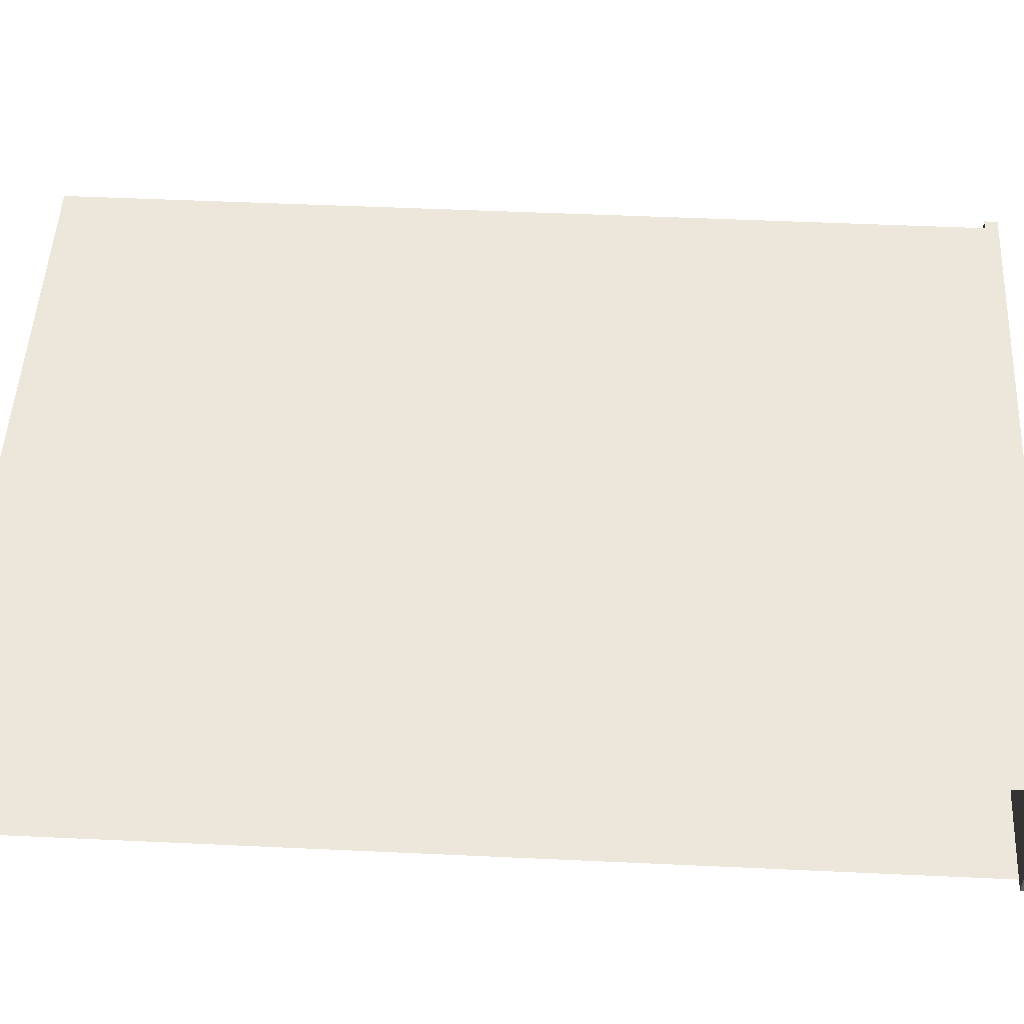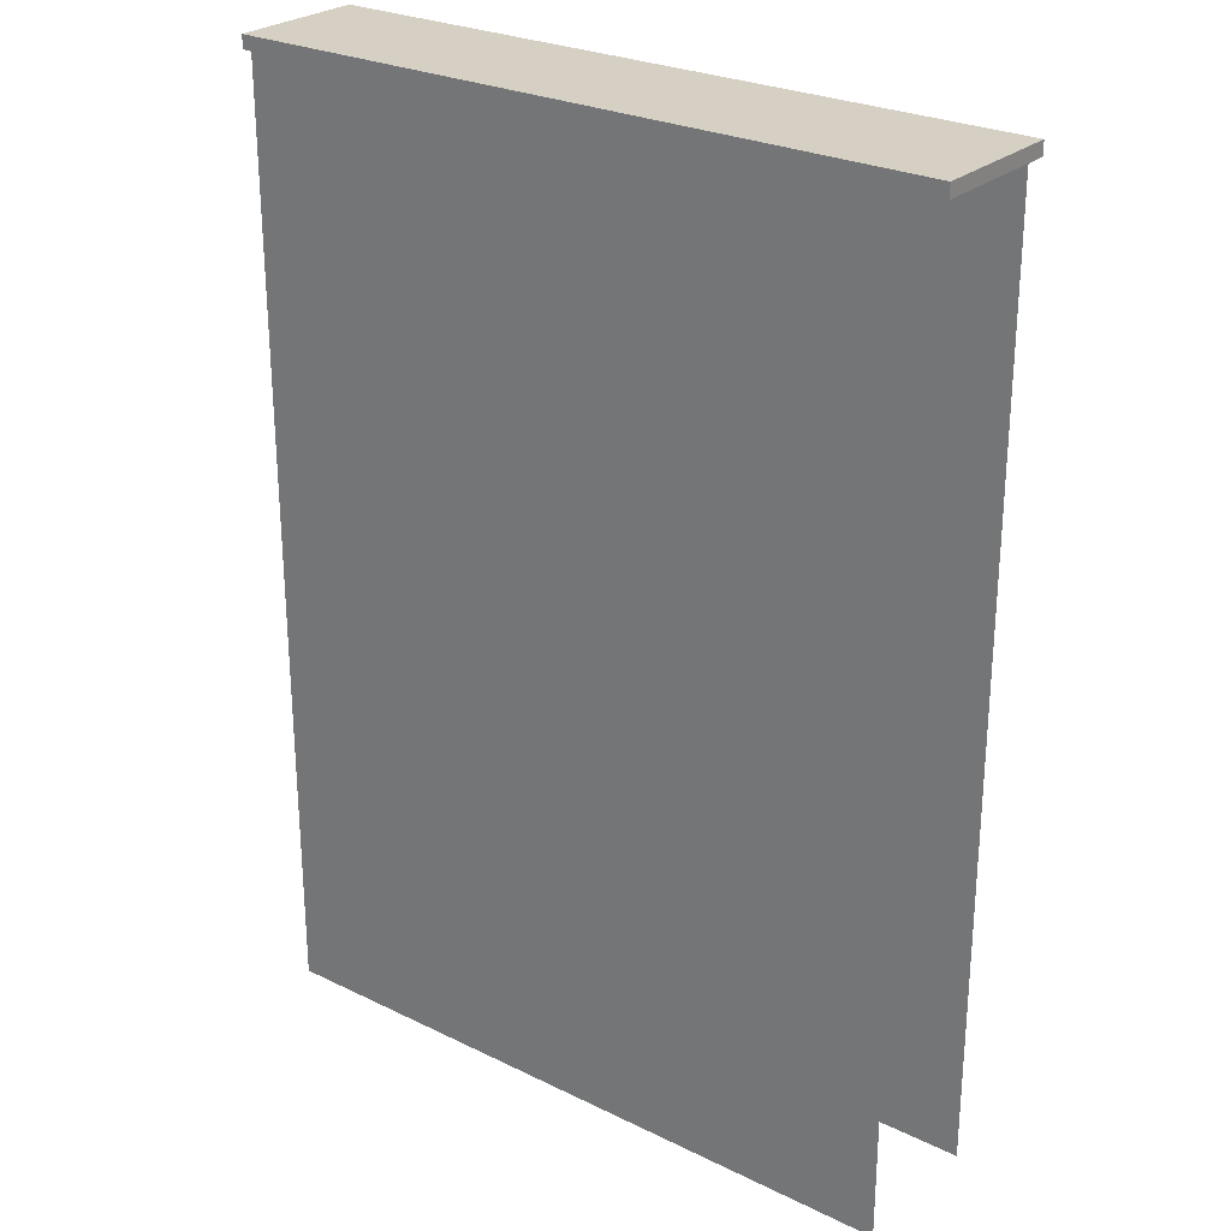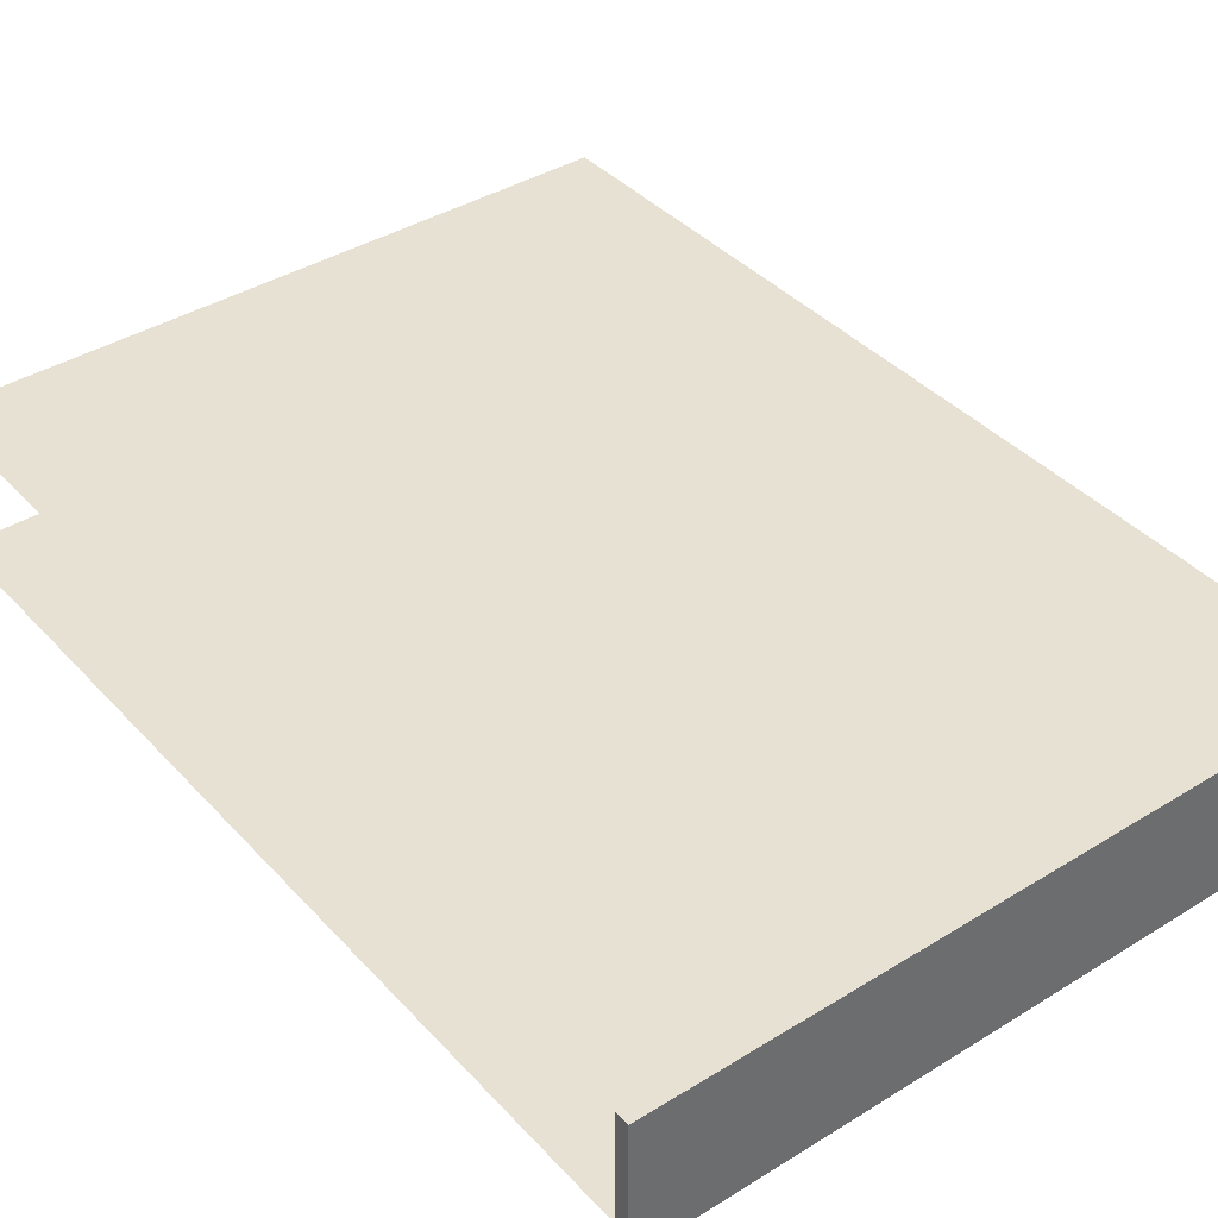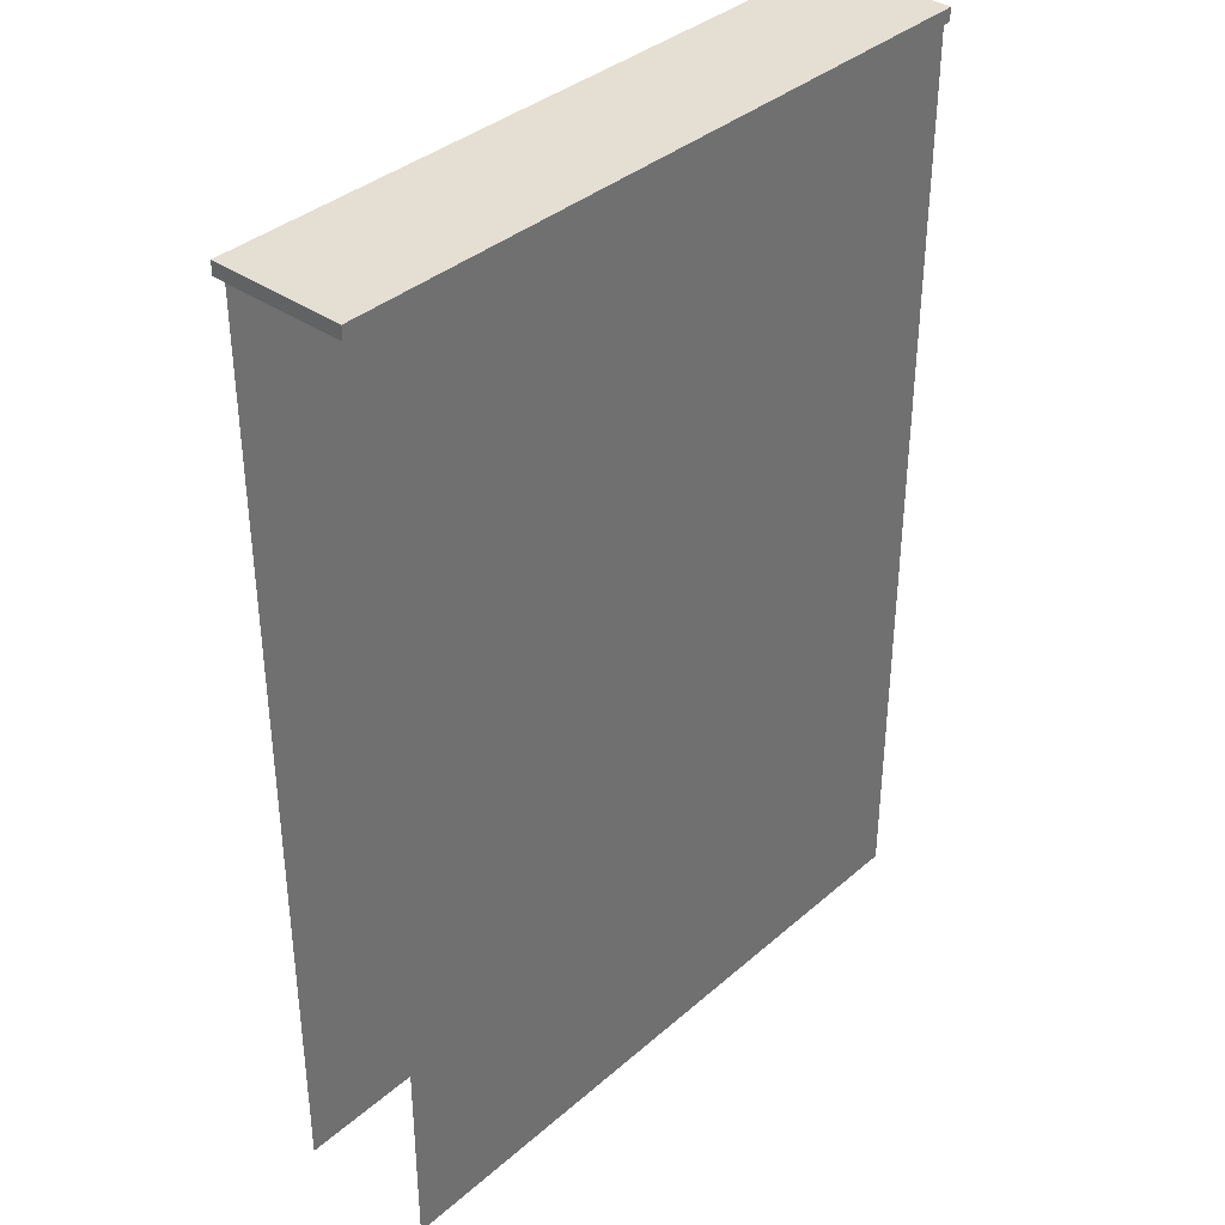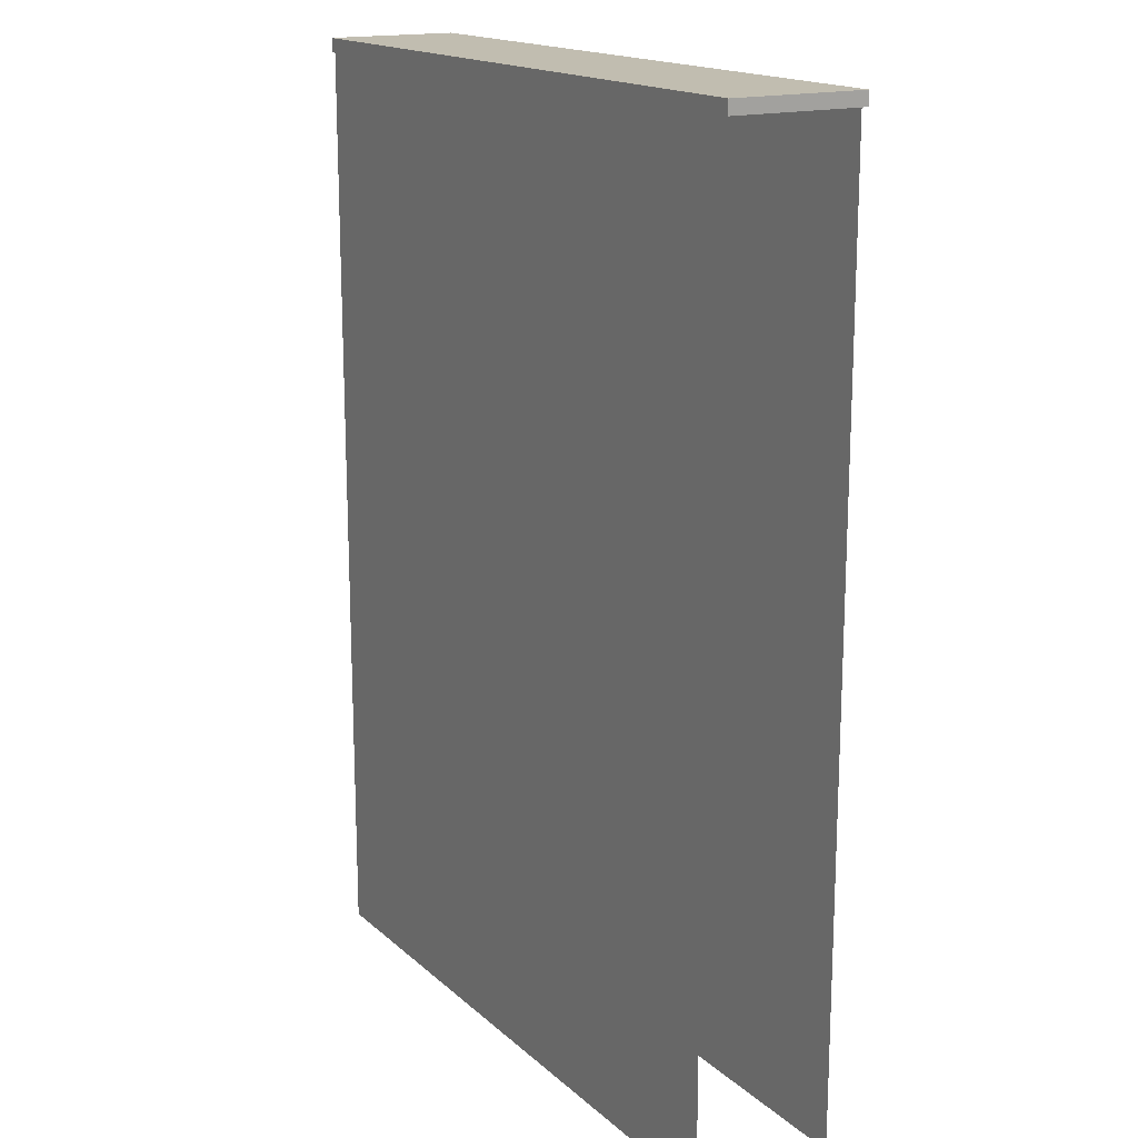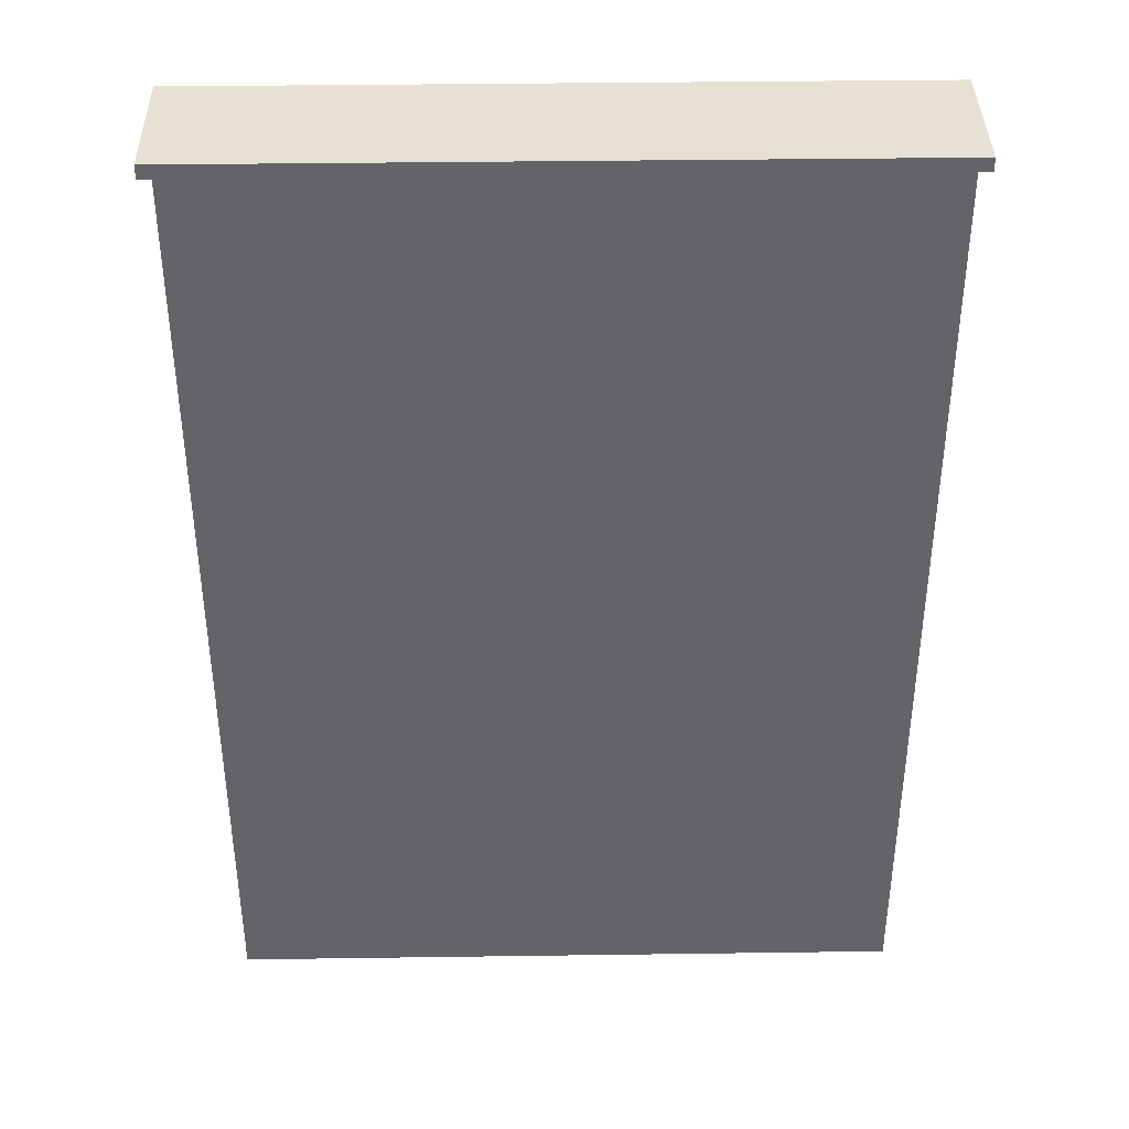
<metadata>
{"format":"obj","ext":"obj","renderer":"f3d","projection":"perspective","resolution":1024,"background":"white","views":[{"elev":50.4,"azim":92.9,"up":"+Z"},{"elev":26.4,"azim":-142.5,"up":"+Y"},{"elev":39.4,"azim":142.4,"up":"+Z"},{"elev":37.0,"azim":132.0,"up":"+Y"},{"elev":16.7,"azim":59.2,"up":"+Y"},{"elev":38.8,"azim":-1.0,"up":"+Y"}]}
</metadata>
<code>
v  -13 0.25 2.5
v  13 0.25 2.5
v  -13 -0.25 2.5
v  13 -0.25 2.5
v  -12.5 -35 2.625
v  -0 -35 2.625
v  12.5 -35 2.625
v  -12.5 -17.5 2.625
v  -0 -17.5 2.625
v  12.5 -17.5 2.625
v  -12.5 0 2.625
v  -0 0 2.625
v  12.5 0 2.625
v  -12.5 -17.5 2.625
v  -12.5 -35 2.625
v  -0 -35 2.625
v  -0 -17.5 2.625
v  12.5 -35 2.625
v  12.5 -17.5 2.625
v  -12.5 0 2.625
v  -0 0 2.625
v  12.5 0 2.625
v  -13 0.25 2.5
v  -13 0.25 2.5
v  13 0.25 2.5
v  13 0.25 2.5
v  -13 -0.25 2.5
v  -13 -0.25 2.5
v  13 -0.25 2.5
v  13 -0.25 2.5
v  13 0.25 -2.5
v  -13 0.25 -2.5
v  -13 -0.25 -2.5
v  13 -0.25 -2.5
v  13 -0.25 -2.5
v  -13 -0.25 -2.5
v  13 -0.25 -2.5
v  13 0.25 -2.5
v  -13 -0.25 -2.5
v  -13 0.25 -2.5
v  -12.5 -17.5 -2.625
v  -0 -17.5 -2.625
v  -0 -35 -2.625
v  -12.5 -35 -2.625
v  12.5 -17.5 -2.625
v  12.5 -35 -2.625
v  -12.5 0 -2.625
v  -0 0 -2.625
v  12.5 0 -2.625
v  -12.5 -17.5 -2.625
v  -12.5 -35 -2.625
v  -0 -35 -2.625
v  -0 -17.5 -2.625
v  12.5 -35 -2.625
v  12.5 -17.5 -2.625
v  -12.5 0 -2.625
v  -0 0 -2.625
v  12.5 0 -2.625
v  -13 0.25 -2.5
v  13 0.25 -2.5
g Banner
f 25 23 28
f 28 4 25
f 37 38 26
f 26 30 37
f 5 8 9
f 9 6 5
f 6 9 10
f 10 7 6
f 8 11 12
f 12 9 8
f 9 12 13
f 13 10 9
f 15 16 17
f 17 14 15
f 16 18 19
f 19 17 16
f 14 17 21
f 21 20 14
f 17 19 22
f 22 21 17
f 24 2 60
f 60 59 24
f 31 34 33
f 33 32 31
f 29 27 36
f 36 35 29
f 3 1 40
f 40 39 3
f 44 43 42
f 42 41 44
f 43 46 45
f 45 42 43
f 41 42 48
f 48 47 41
f 42 45 49
f 49 48 42
f 51 50 53
f 53 52 51
f 52 53 55
f 55 54 52
f 50 56 57
f 57 53 50
f 53 57 58
f 58 55 53

</code>
